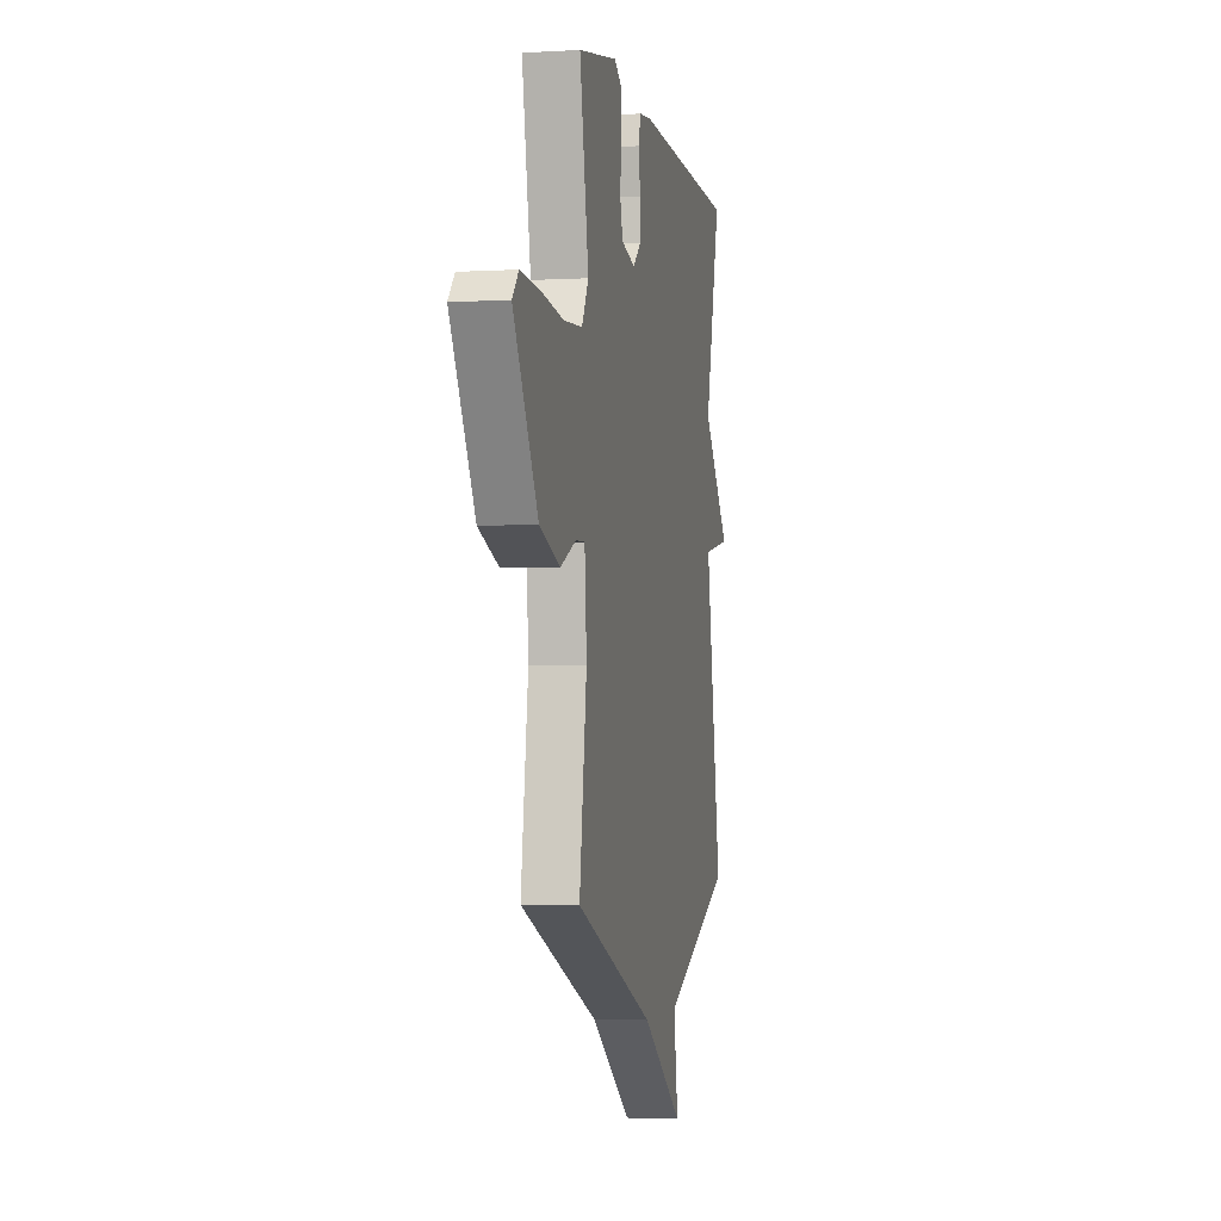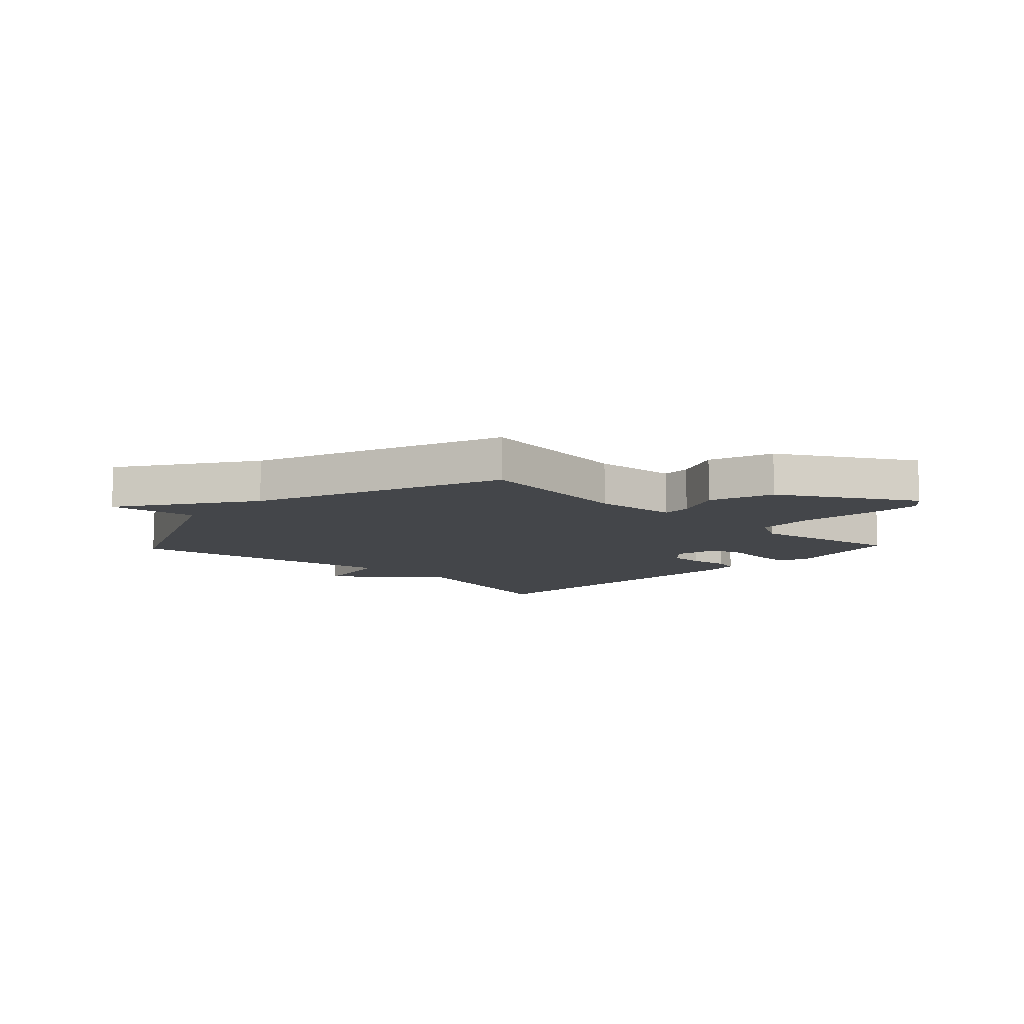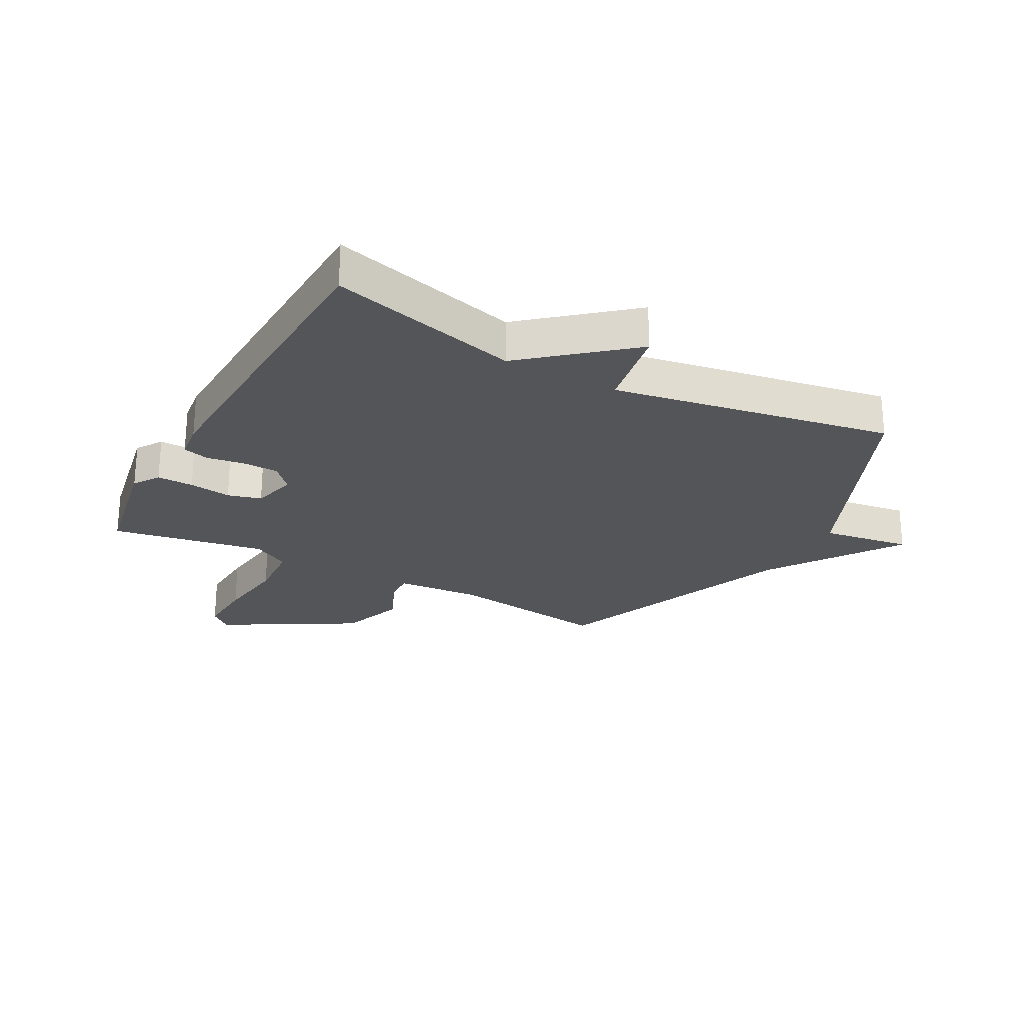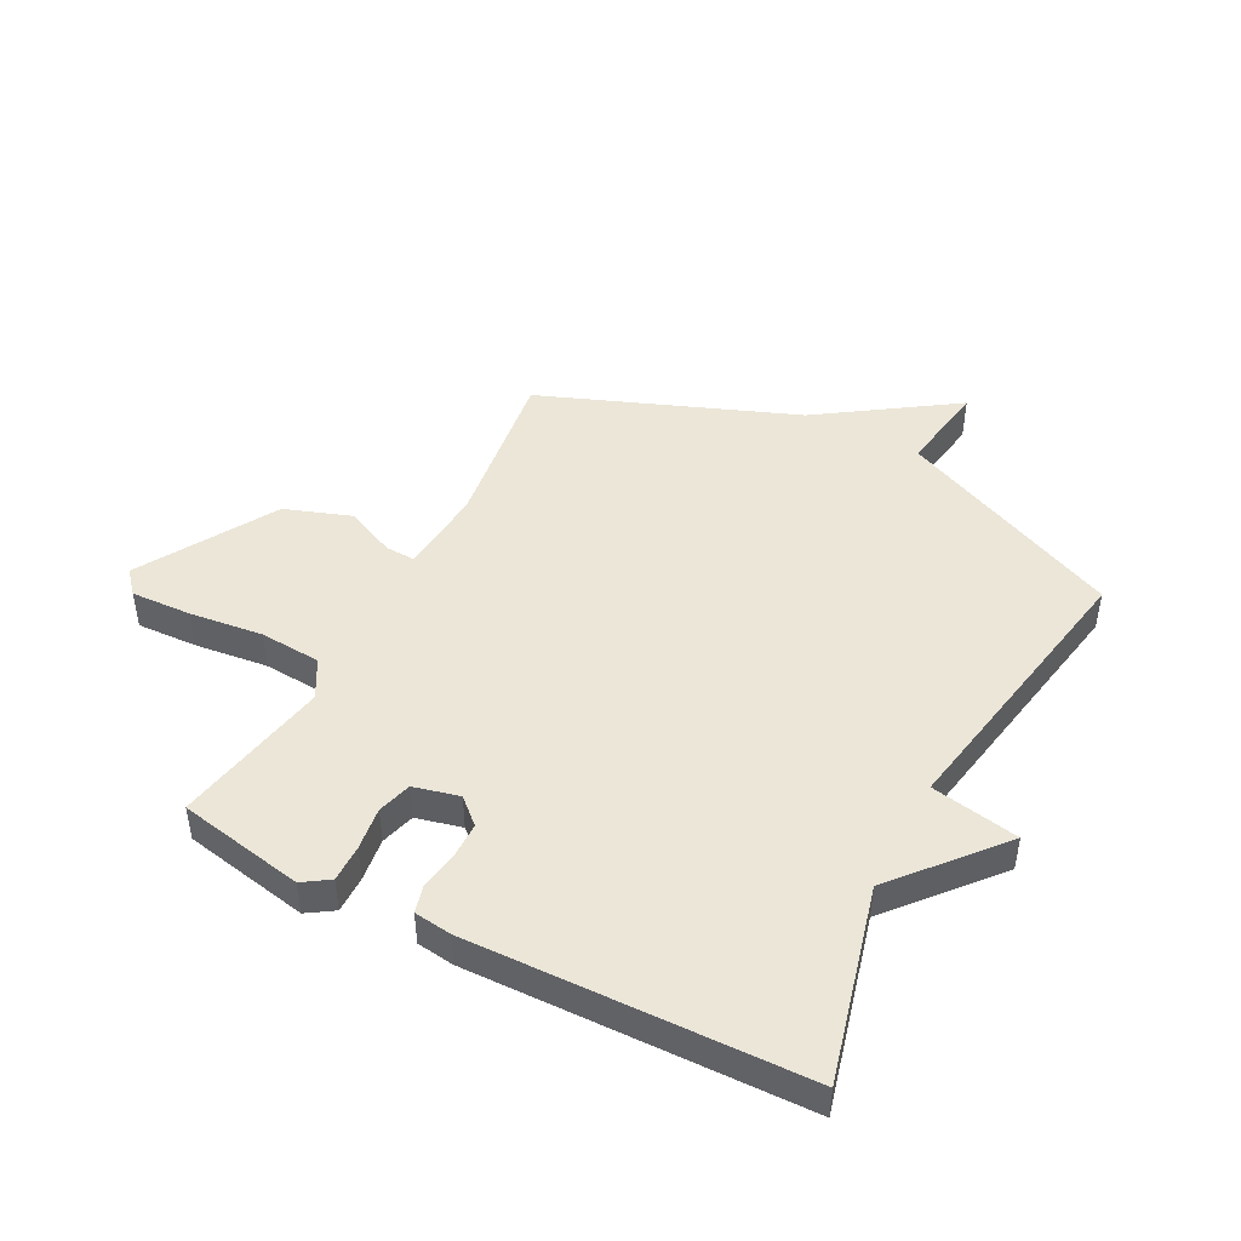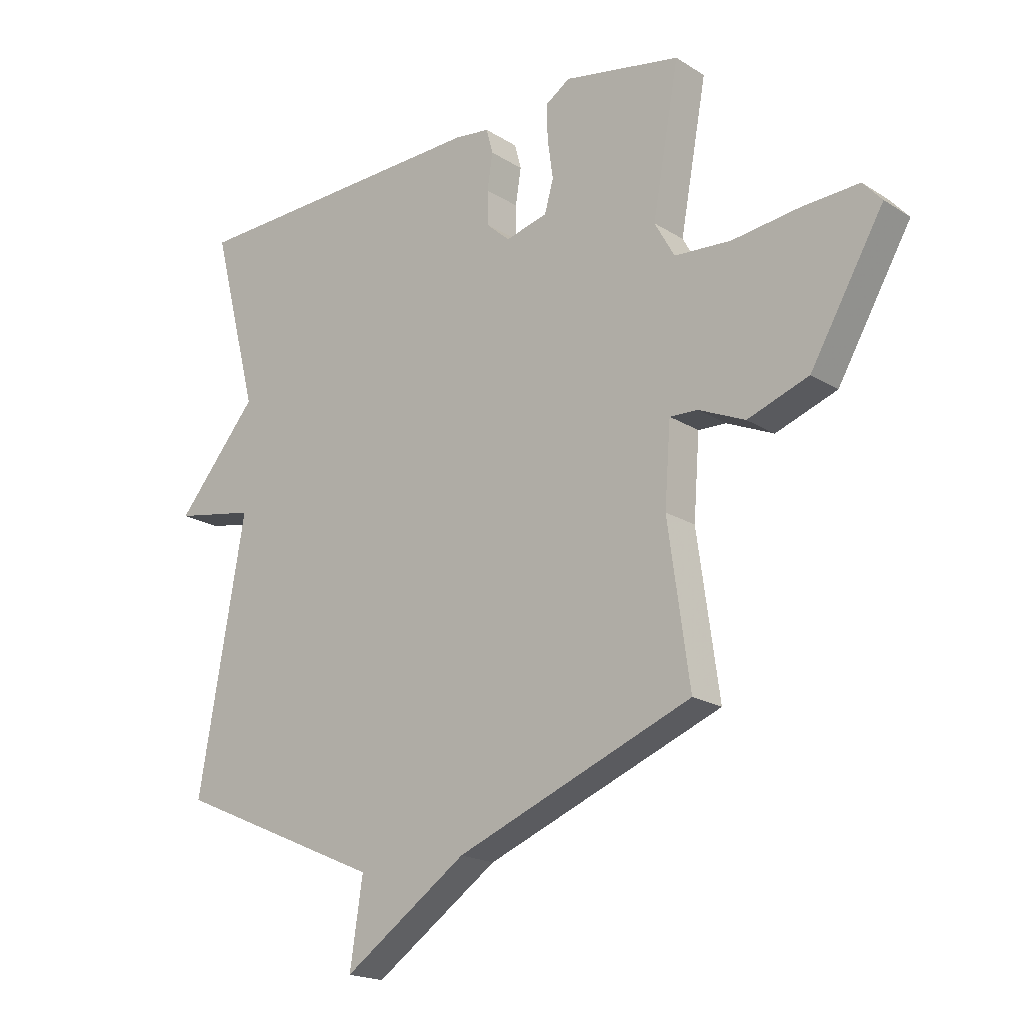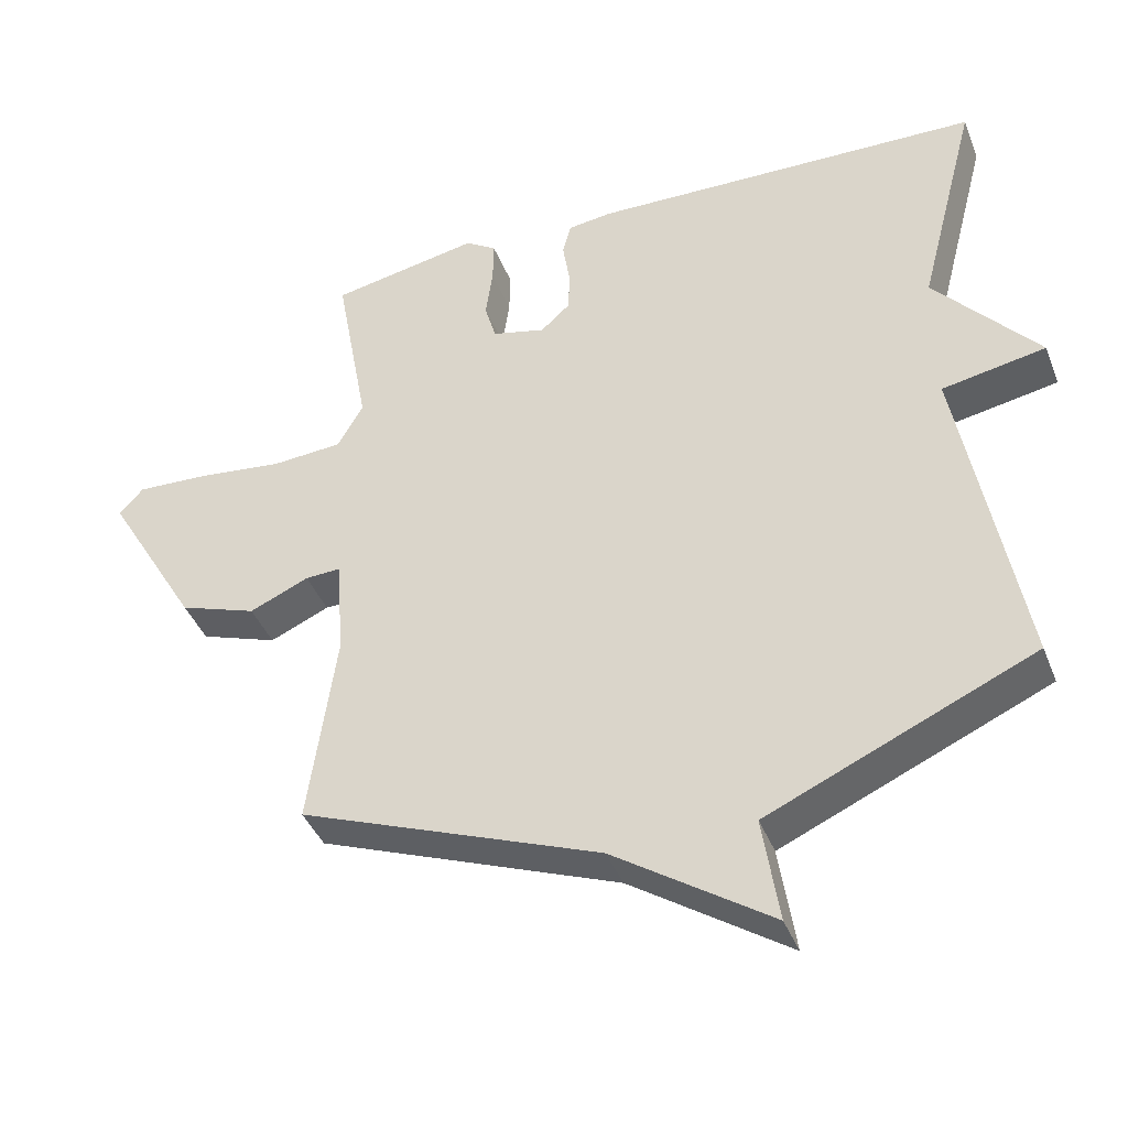
<metadata>
{"format":"obj","ext":"obj","renderer":"f3d","projection":"perspective","resolution":1024,"background":"white","views":[{"elev":-3.2,"azim":-78.7,"up":"+Z"},{"elev":-9.8,"azim":-133.4,"up":"+Y"},{"elev":-24.7,"azim":61.4,"up":"+Y"},{"elev":46.1,"azim":27.7,"up":"+Y"},{"elev":-19.2,"azim":-139.5,"up":"+Z"},{"elev":-41.1,"azim":20.4,"up":"+Z"}]}
</metadata>
<code>
v 0.5 0.07 0.5
v 0.416 0.07 0.177
v 0.563 0.07 0.004
v 0.416 0.07 -0.023
v 0.5 0.07 -0.5
v 0.125 0.07 -0.666
v 0.148 0.07 -0.818
v -0.075 0.07 -0.666
v -0.5 0.07 -0.5
v -0.461 0.07 -0.221
v -0.472 0.07 -0.077
v -0.522 0.07 -0.079
v -0.606 0.07 -0.116
v -0.716 0.07 -0.077
v -0.848 0.07 0.149
v -0.814 0.07 0.187
v -0.713 0.07 0.182
v -0.59 0.07 0.167
v -0.488 0.07 0.174
v -0.452 0.07 0.238
v -0.5 0.07 0.5
v -0.289 0.07 0.54
v -0.245 0.07 0.511
v -0.246 0.07 0.449
v -0.256 0.07 0.377
v -0.24 0.07 0.32
v -0.164 0.07 0.301
v -0.122 0.07 0.339
v -0.121 0.07 0.4
v -0.131 0.07 0.464
v -0.119 0.07 0.509
v -0.056 0.07 0.517
v 0.5 0 0.5
v 0.416 0 0.177
v 0.563 0 0.004
v 0.416 0 -0.023
v 0.5 0 -0.5
v 0.125 0 -0.666
v 0.148 0 -0.818
v -0.075 0 -0.666
v -0.5 0 -0.5
v -0.461 0 -0.221
v -0.472 0 -0.077
v -0.522 0 -0.079
v -0.606 0 -0.116
v -0.716 0 -0.077
v -0.848 0 0.149
v -0.814 0 0.187
v -0.713 0 0.182
v -0.59 0 0.167
v -0.488 0 0.174
v -0.452 0 0.238
v -0.5 0 0.5
v -0.289 0 0.54
v -0.245 0 0.511
v -0.246 0 0.449
v -0.256 0 0.377
v -0.24 0 0.32
v -0.164 0 0.301
v -0.122 0 0.339
v -0.121 0 0.4
v -0.131 0 0.464
v -0.119 0 0.509
v -0.056 0 0.517
f 32 1 2
f 31 32 2
f 30 31 2
f 29 30 2
f 2 3 4
f 29 2 4
f 28 29 4
f 4 5 6
f 28 4 6
f 27 28 6
f 6 7 8
f 27 6 8
f 26 27 8
f 8 9 10
f 26 8 10
f 25 26 10
f 23 24 25
f 22 23 25
f 21 22 25
f 20 21 25
f 25 10 11
f 20 25 11
f 19 20 11
f 18 19 11 12
f 16 17 18
f 15 16 18
f 14 15 18
f 13 14 18
f 12 13 18
f 34 33 64
f 34 64 63
f 34 63 62
f 34 62 61
f 36 35 34
f 36 34 61
f 36 61 60
f 38 37 36
f 38 36 60
f 38 60 59
f 40 39 38
f 40 38 59
f 40 59 58
f 42 41 40
f 42 40 58
f 42 58 57
f 57 56 55
f 57 55 54
f 57 54 53
f 57 53 52
f 43 42 57
f 43 57 52
f 43 52 51
f 44 43 51 50
f 50 49 48
f 50 48 47
f 50 47 46
f 50 46 45
f 50 45 44
f 1 33 34 2
f 2 34 35 3
f 3 35 36 4
f 4 36 37 5
f 5 37 38 6
f 6 38 39 7
f 7 39 40 8
f 8 40 41 9
f 9 41 42 10
f 10 42 43 11
f 11 43 44 12
f 12 44 45 13
f 13 45 46 14
f 14 46 47 15
f 15 47 48 16
f 16 48 49 17
f 17 49 50 18
f 18 50 51 19
f 19 51 52 20
f 20 52 53 21
f 21 53 54 22
f 22 54 55 23
f 23 55 56 24
f 24 56 57 25
f 25 57 58 26
f 26 58 59 27
f 27 59 60 28
f 28 60 61 29
f 29 61 62 30
f 30 62 63 31
f 31 63 64 32
f 32 64 33 1

</code>
